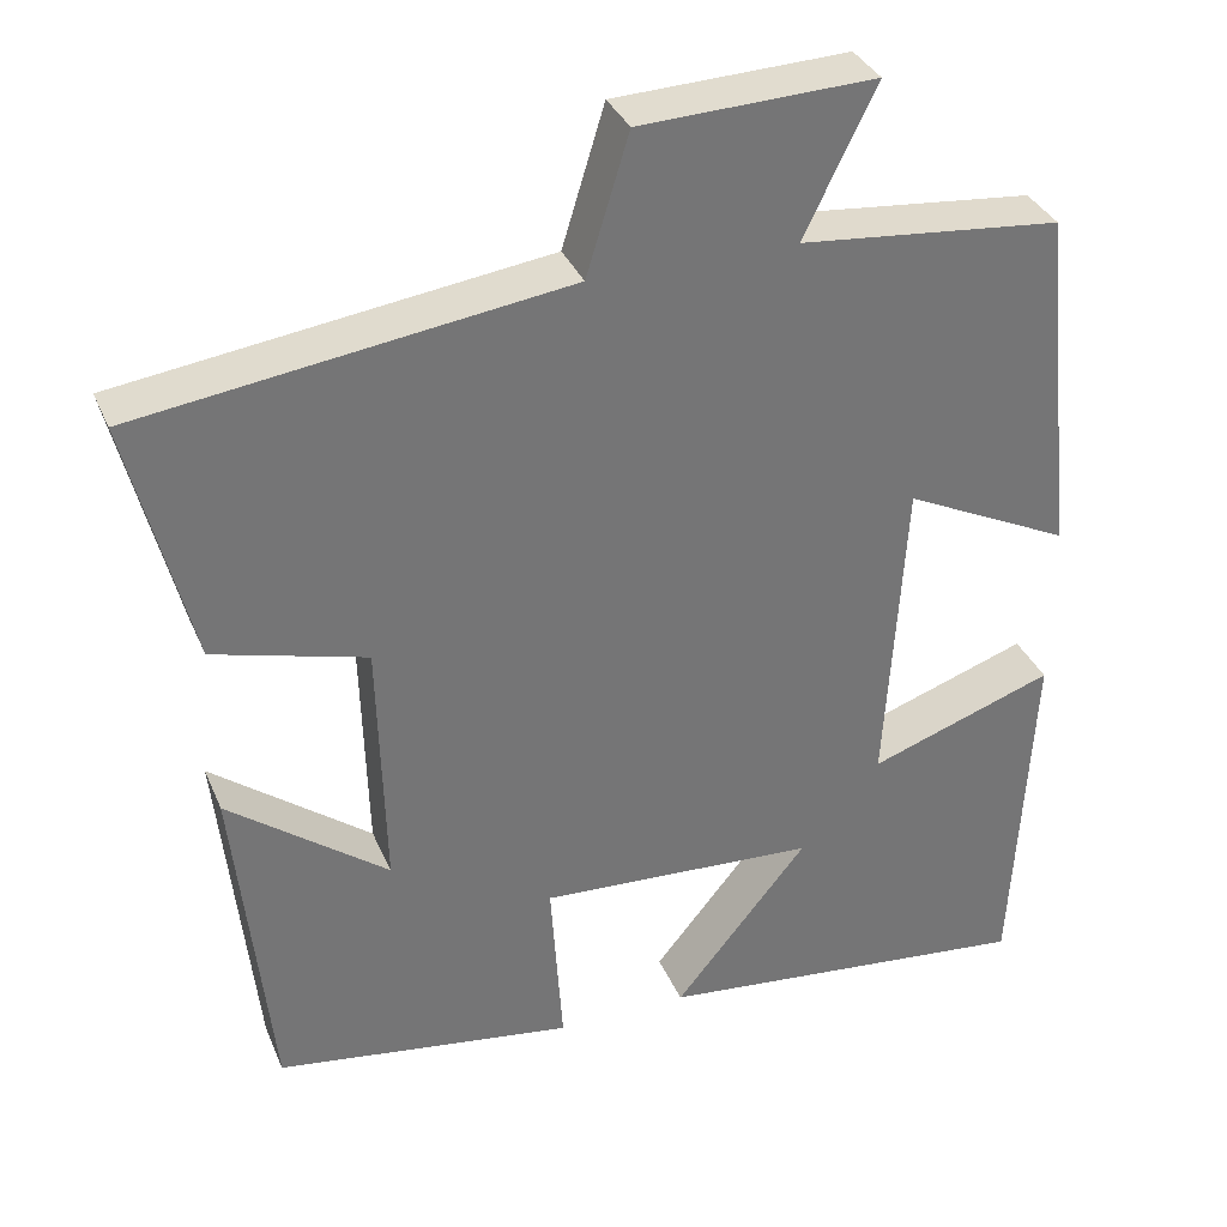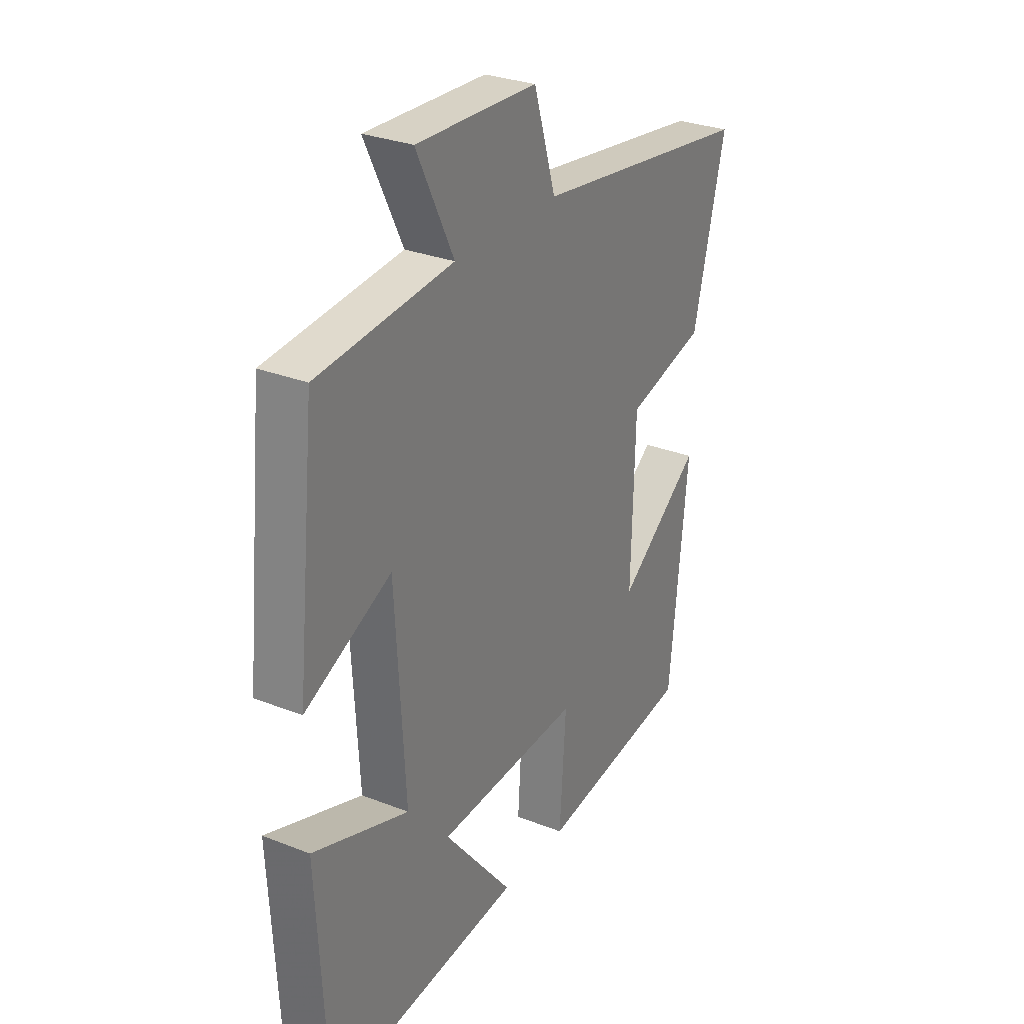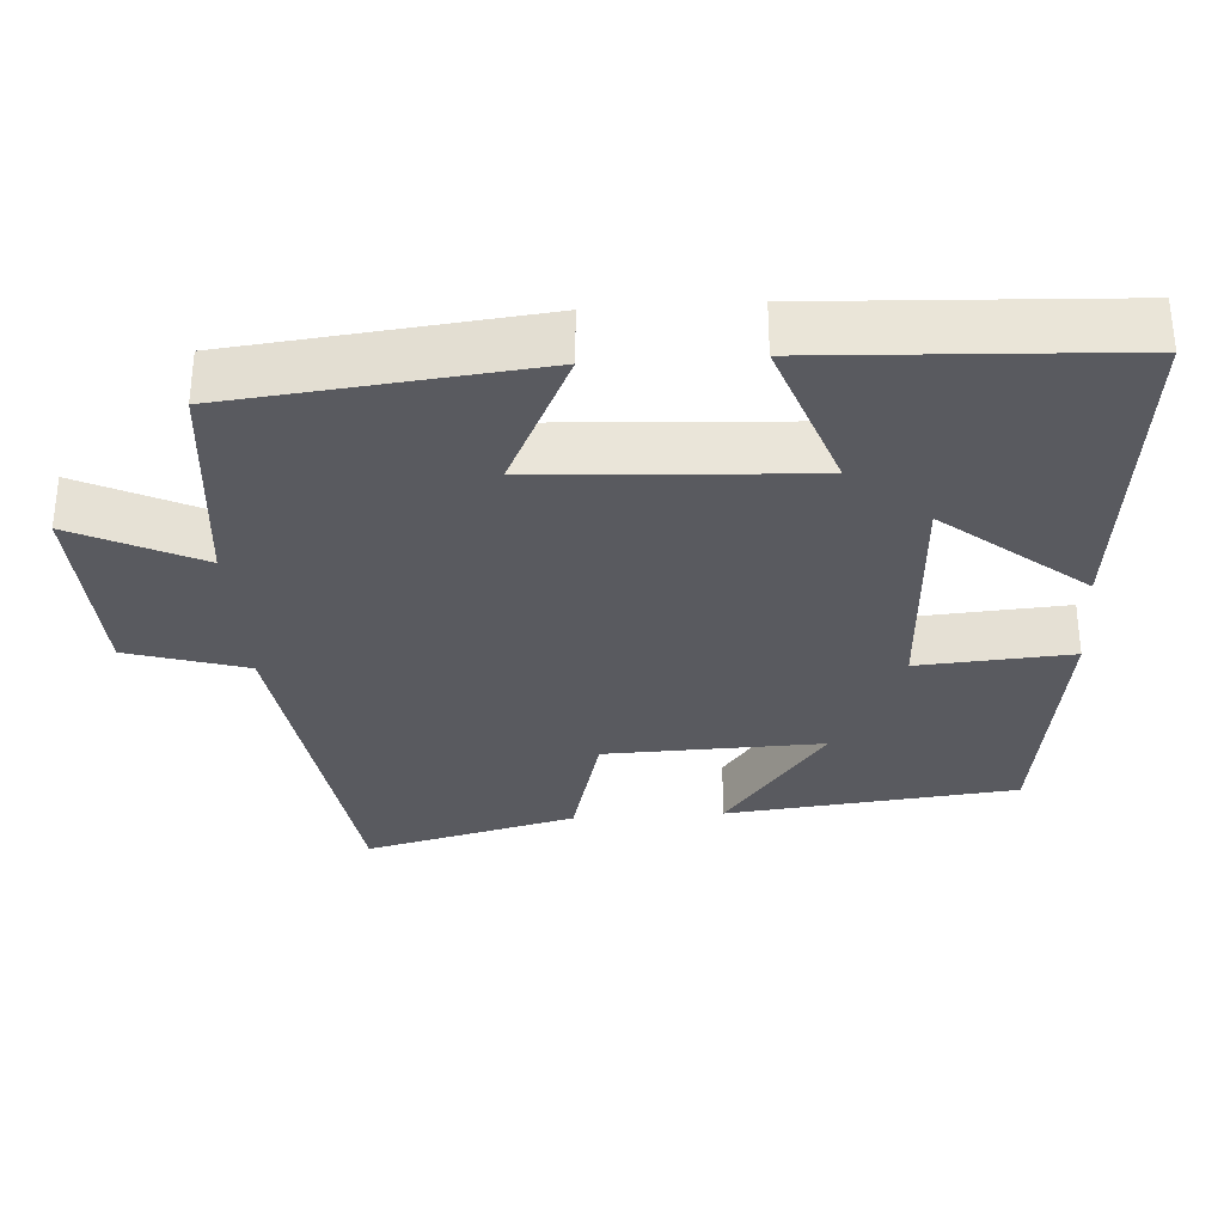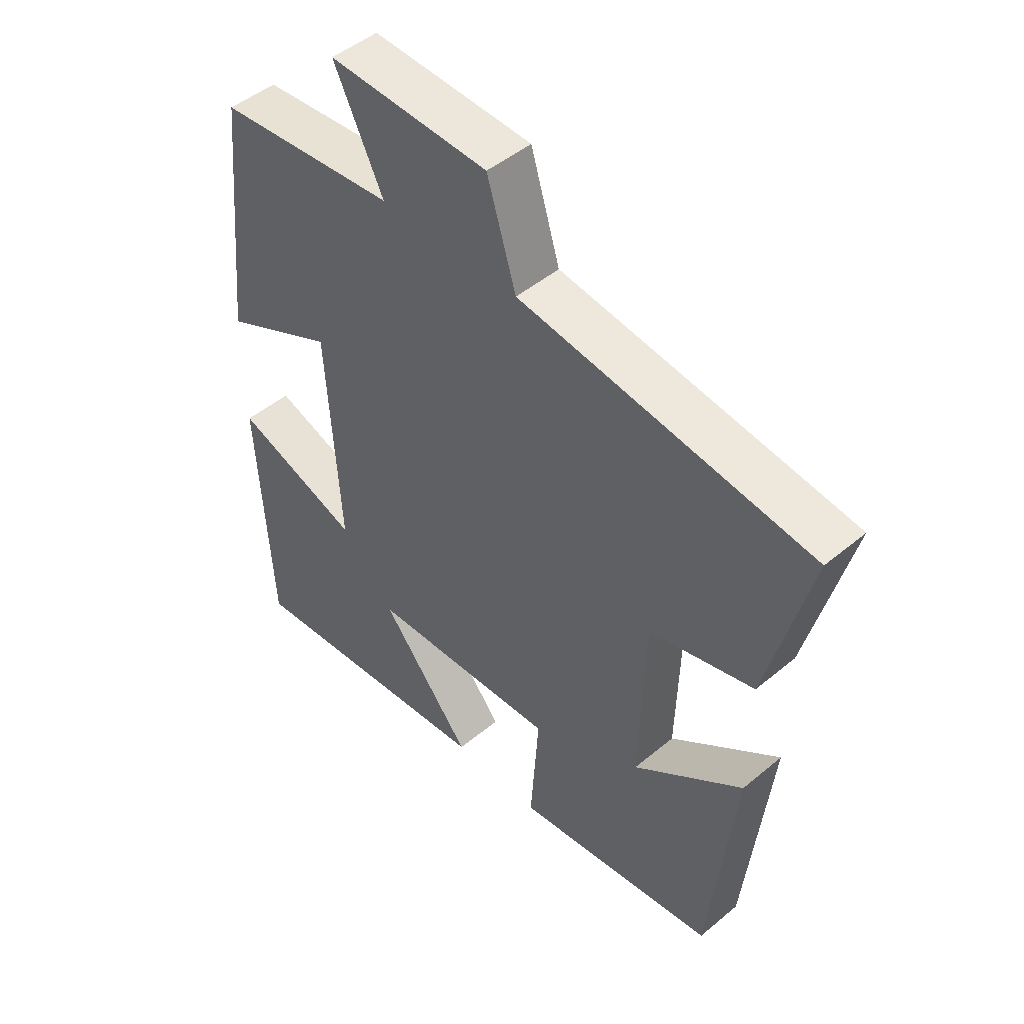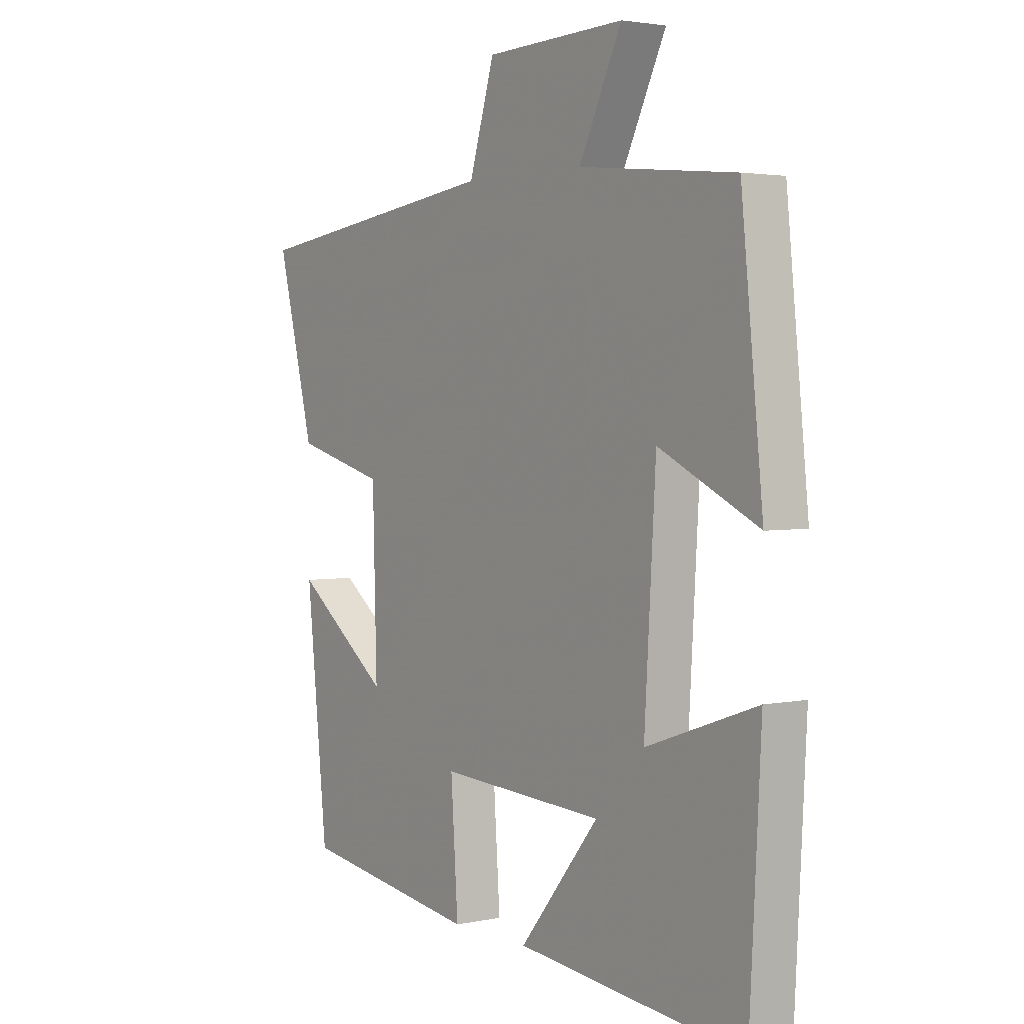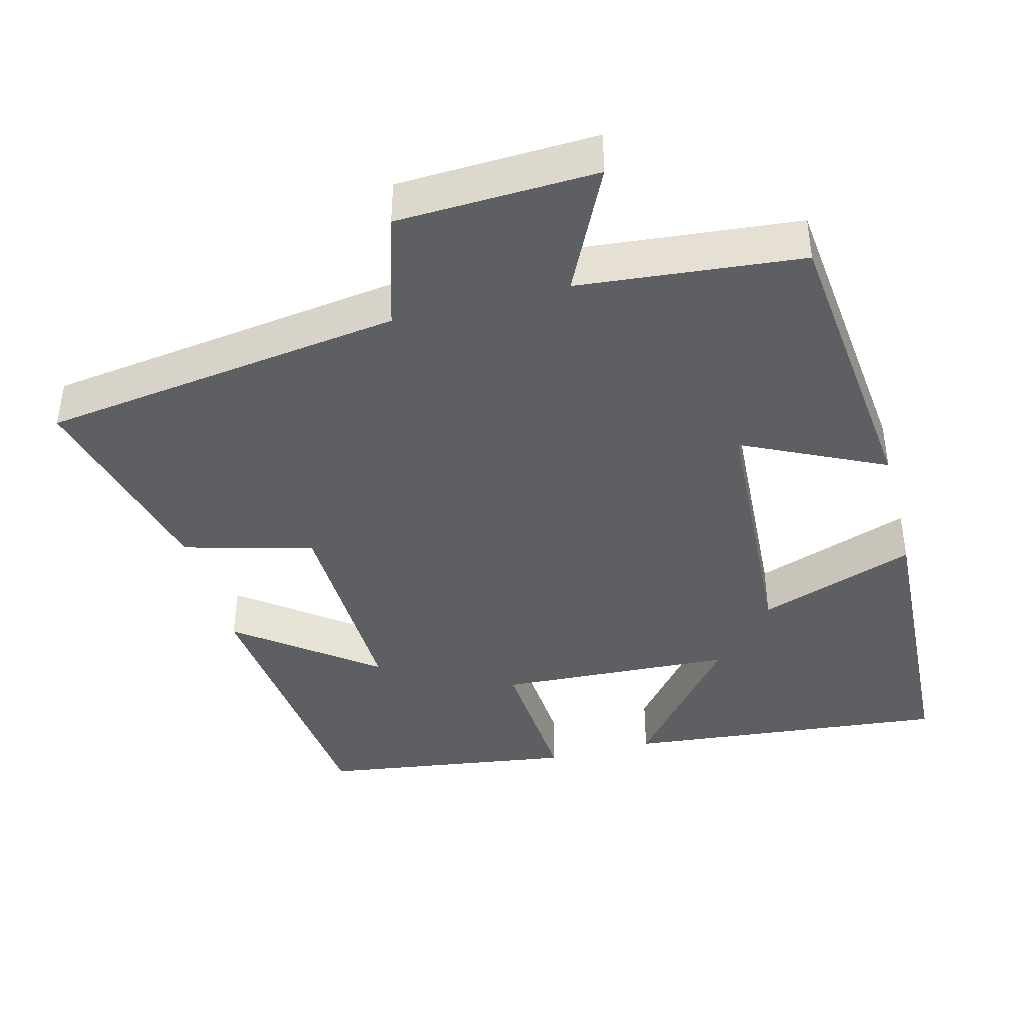
<metadata>
{"format":"obj","ext":"obj","renderer":"f3d","projection":"perspective","resolution":1024,"background":"white","views":[{"elev":34.4,"azim":-20.8,"up":"+Z"},{"elev":29.2,"azim":120.3,"up":"+Z"},{"elev":-31.9,"azim":93.9,"up":"+Y"},{"elev":47.8,"azim":-133.1,"up":"+Z"},{"elev":2.8,"azim":54.2,"up":"+Z"},{"elev":-41.2,"azim":14.8,"up":"+Y"}]}
</metadata>
<code>
v -0.459 0.07 -0.449
v -0.5 0.07 -0.056
v -0.316 0.07 -0.196
v -0.324 0.07 0.098
v -0.5 0.07 0.146
v -0.572 0.07 0.433
v -0.08 0.07 0.5
v -0.031 0.07 0.66
v 0.239 0.07 0.67
v 0.156 0.07 0.5
v 0.458 0.07 0.47
v 0.5 0.07 0.063
v 0.308 0.07 0.156
v 0.286 0.07 -0.21
v 0.5 0.07 -0.135
v 0.478 0.07 -0.546
v 0.038 0.07 -0.5
v 0.192 0.07 -0.311
v -0.128 0.07 -0.293
v -0.114 0.07 -0.5
v -0.459 0 -0.449
v -0.5 0 -0.056
v -0.316 0 -0.196
v -0.324 0 0.098
v -0.5 0 0.146
v -0.572 0 0.433
v -0.08 0 0.5
v -0.031 0 0.66
v 0.239 0 0.67
v 0.156 0 0.5
v 0.458 0 0.47
v 0.5 0 0.063
v 0.308 0 0.156
v 0.286 0 -0.21
v 0.5 0 -0.135
v 0.478 0 -0.546
v 0.038 0 -0.5
v 0.192 0 -0.311
v -0.128 0 -0.293
v -0.114 0 -0.5
f 19 20 1
f 15 16 17 18
f 14 15 18
f 13 14 18 19
f 10 11 12 13
f 10 13 19 1
f 7 8 9 10
f 4 5 6 7
f 3 4 7 10
f 1 2 3
f 1 3 10
f 21 40 39
f 38 37 36 35
f 38 35 34
f 39 38 34 33
f 33 32 31 30
f 21 39 33 30
f 30 29 28 27
f 27 26 25 24
f 30 27 24 23
f 23 22 21
f 30 23 21
f 1 21 22 2
f 2 22 23 3
f 3 23 24 4
f 4 24 25 5
f 5 25 26 6
f 6 26 27 7
f 7 27 28 8
f 8 28 29 9
f 9 29 30 10
f 10 30 31 11
f 11 31 32 12
f 12 32 33 13
f 13 33 34 14
f 14 34 35 15
f 15 35 36 16
f 16 36 37 17
f 17 37 38 18
f 18 38 39 19
f 19 39 40 20
f 20 40 21 1

</code>
